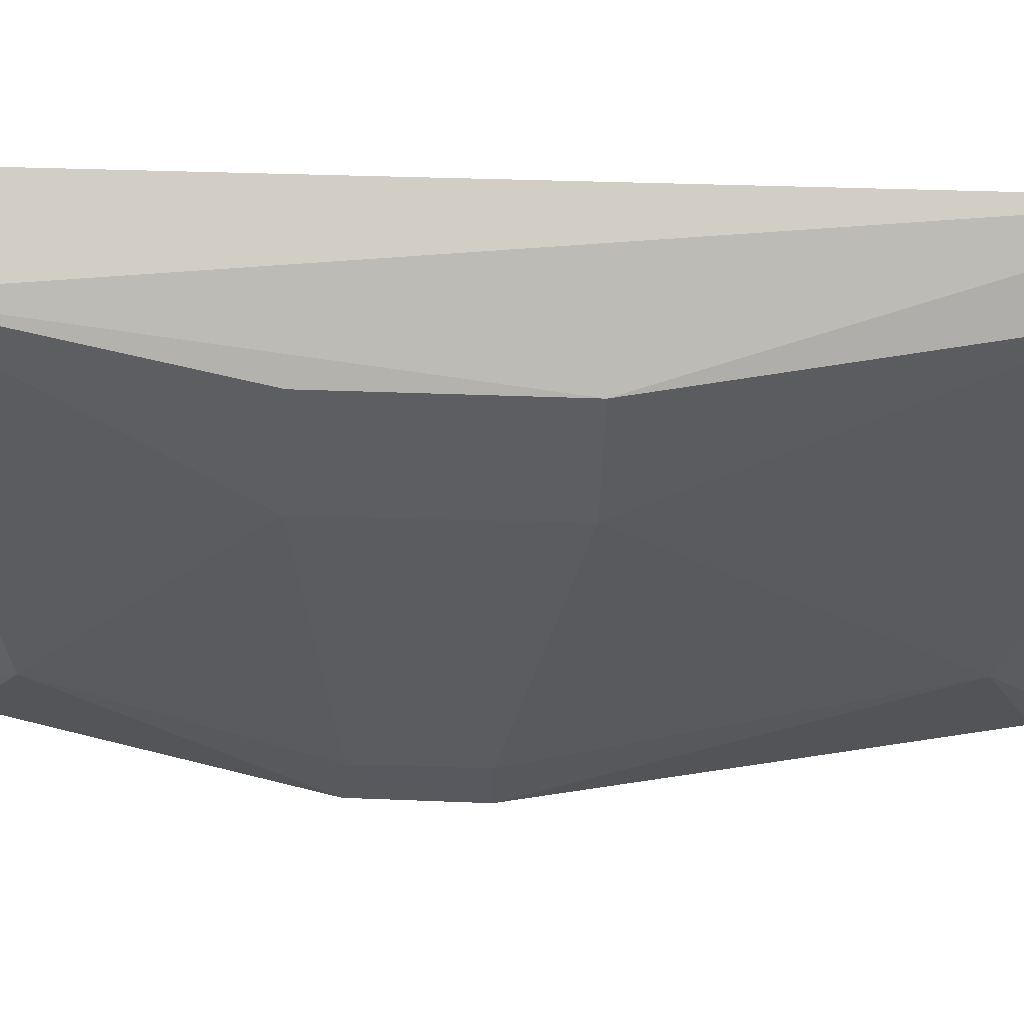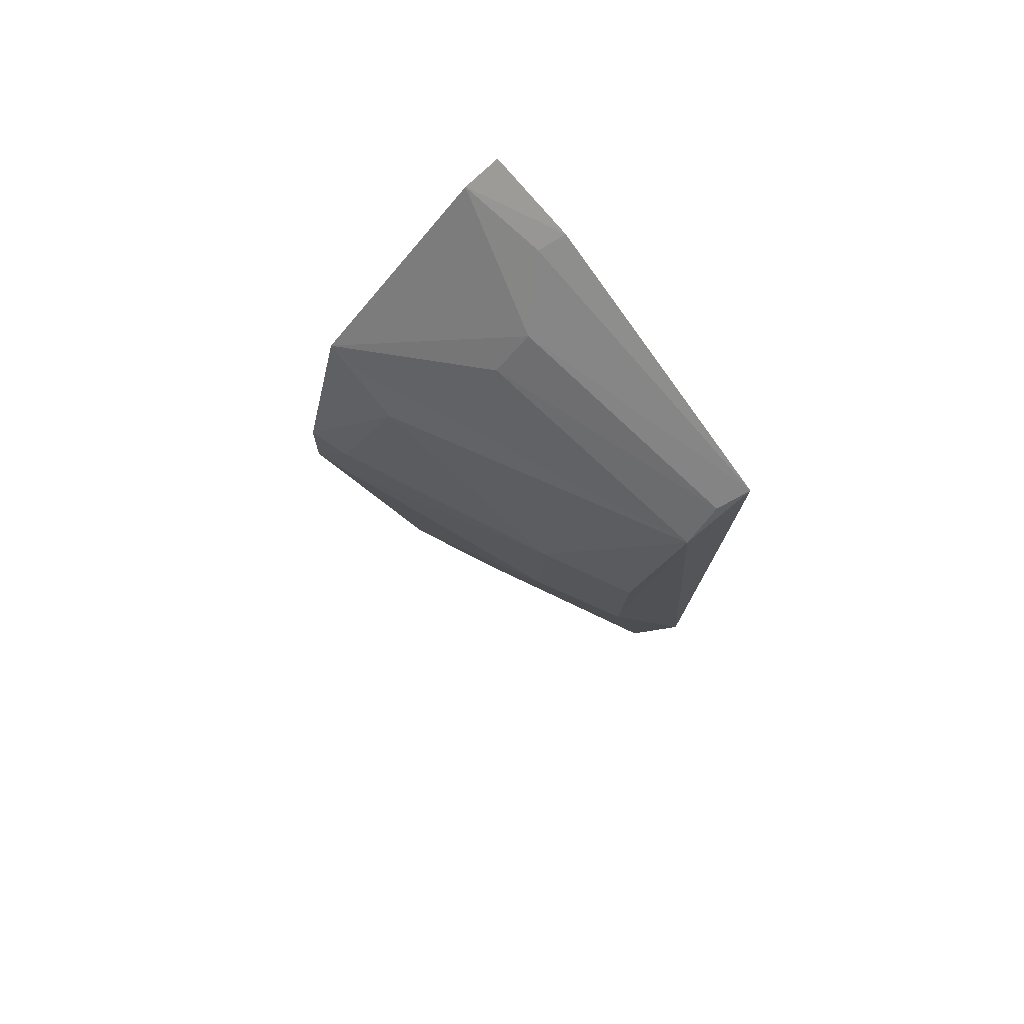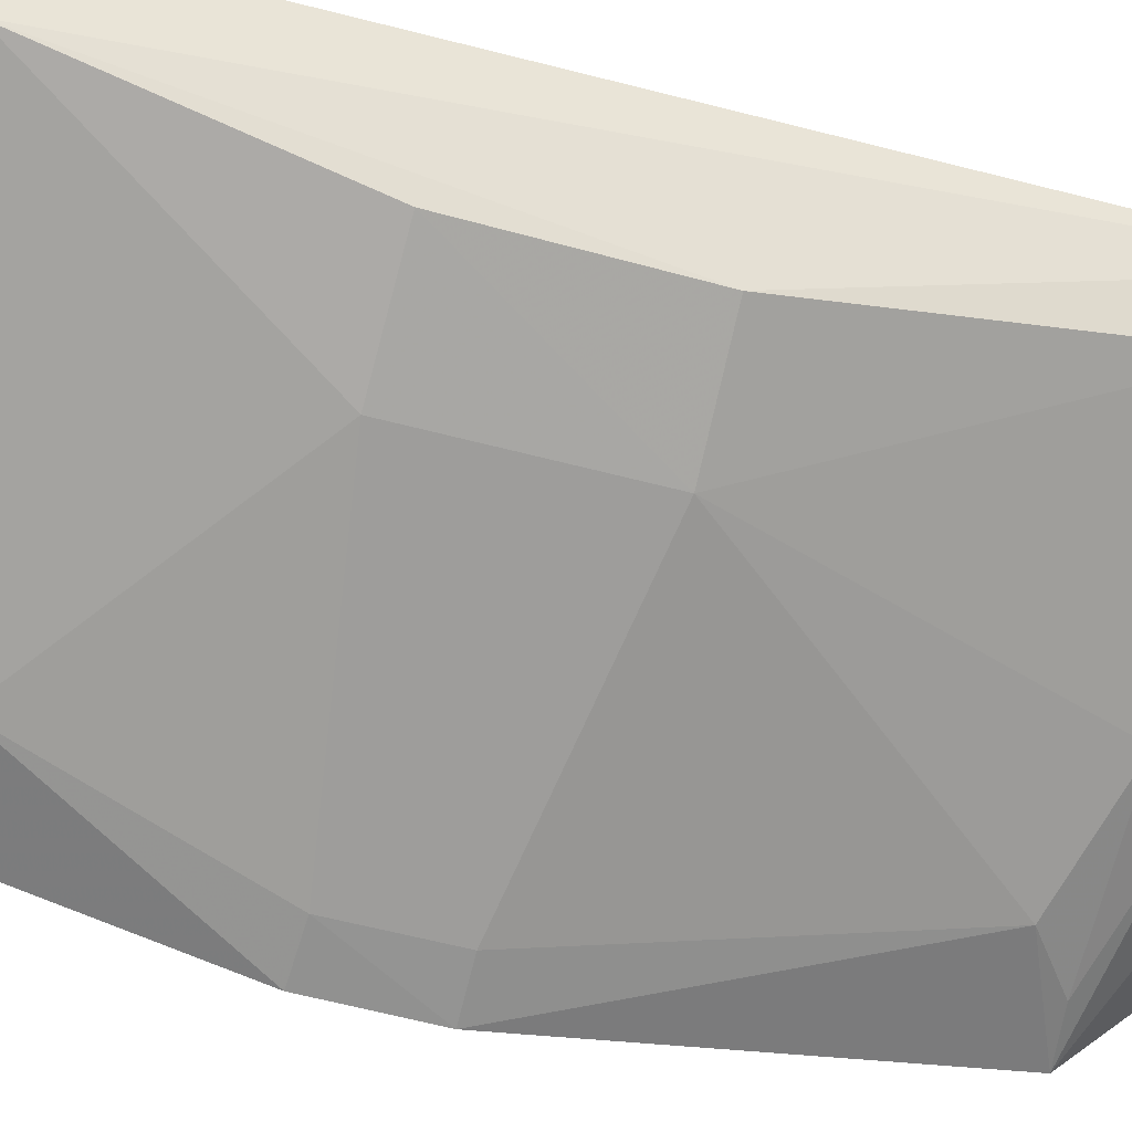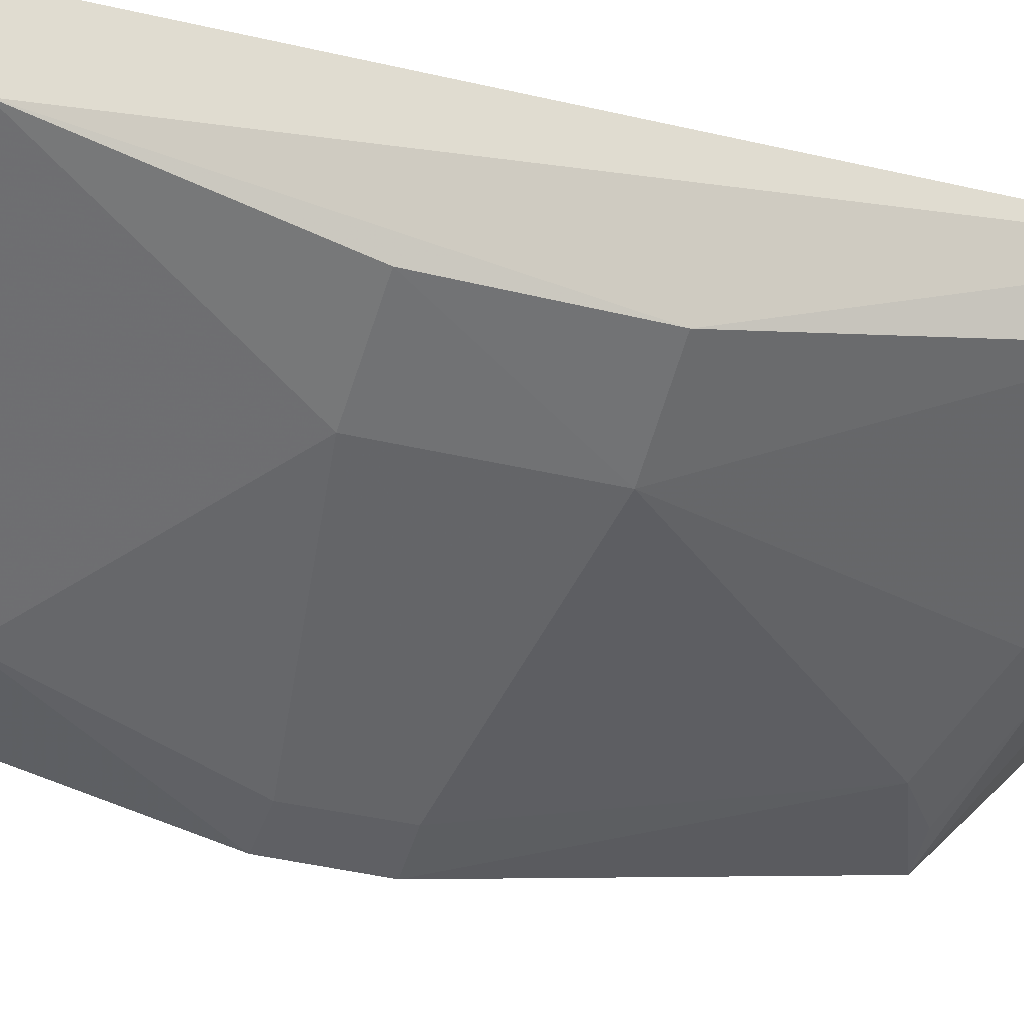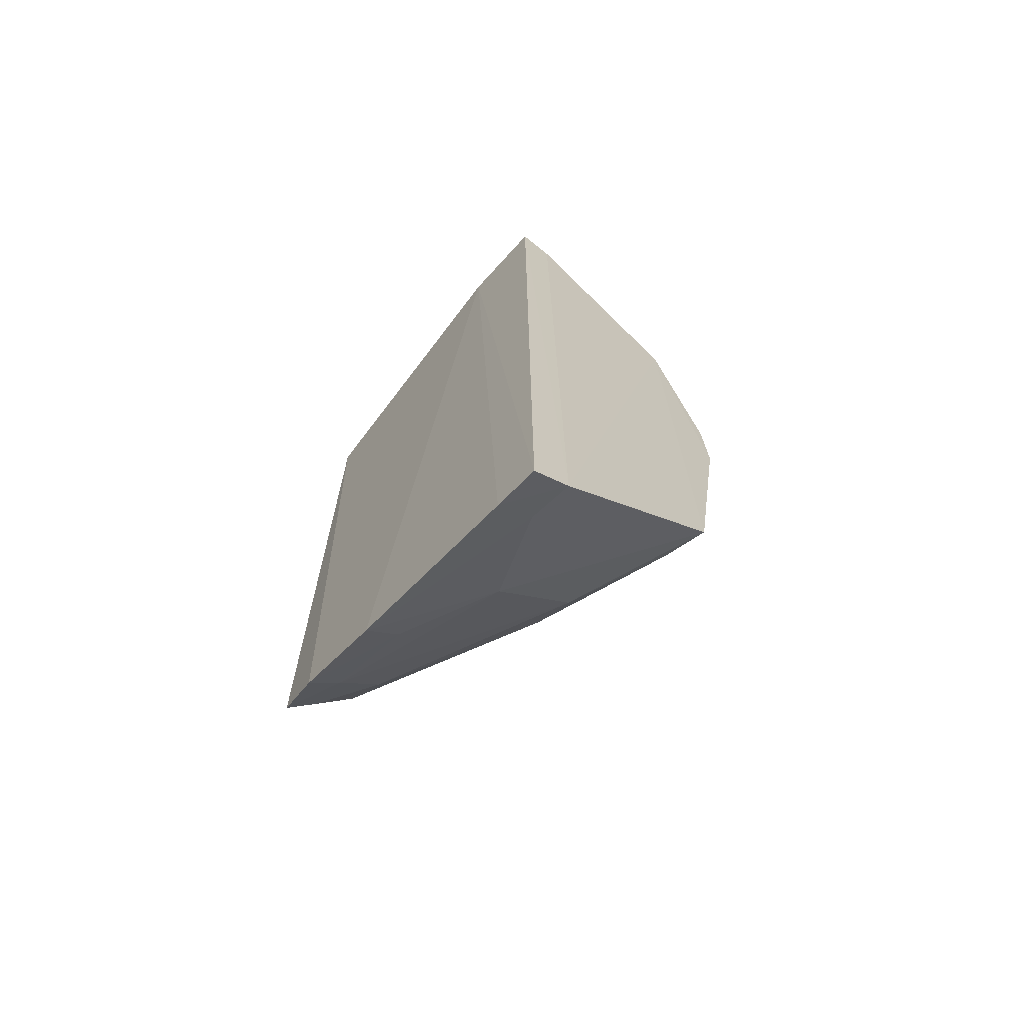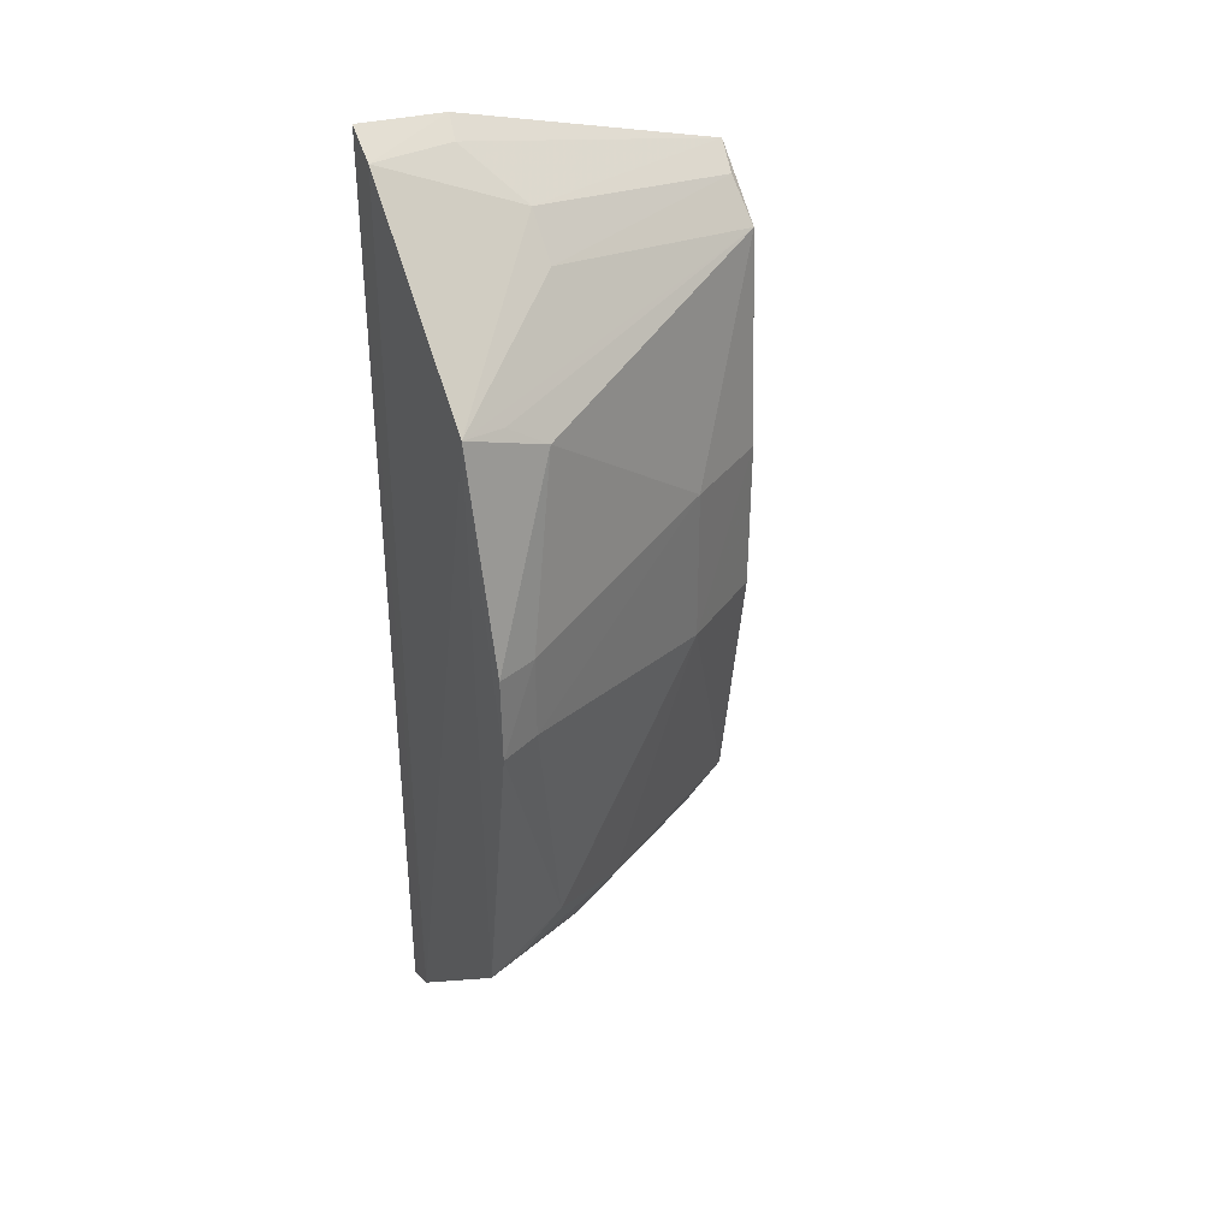
<metadata>
{"format":"obj","ext":"obj","renderer":"f3d","projection":"perspective","resolution":1024,"background":"white","views":[{"elev":-10.8,"azim":86.3,"up":"+Y"},{"elev":77.2,"azim":52.2,"up":"+Z"},{"elev":-47.6,"azim":73.4,"up":"+Y"},{"elev":-28.9,"azim":70.4,"up":"+Y"},{"elev":-69.9,"azim":-129.0,"up":"+Z"},{"elev":36.6,"azim":-30.2,"up":"+Z"}]}
</metadata>
<code>
v 0.1391 -0.4532 0.01348
v 0.2613 -0.371 -0.1303
v 0.2596 -0.3897 0.09207
v 0.1427 -0.3722 0.1439
v 0.1422 -0.3723 -0.1713
v 0.2609 -0.3691 0.1118
v 0.139 -0.437 0.08193
v 0.2532 -0.4033 -0.02523
v 0.1395 -0.4387 -0.1138
v 0.1721 -0.3699 0.1399
v 0.2153 -0.3691 -0.1547
v 0.1662 -0.4351 0.07123
v 0.1411 -0.3837 -0.1659
v 0.2256 -0.4173 0.02534
v 0.1391 -0.454 -0.0141
v 0.2544 -0.3894 -0.1108
v 0.1417 -0.3834 0.1373
v 0.245 -0.3688 -0.142
v 0.1569 -0.3714 -0.1692
v 0.1535 -0.4338 0.07978
v 0.1833 -0.3929 -0.1489
v 0.2539 -0.4026 0.02523
v 0.1525 -0.4488 0.01314
v 0.1673 -0.434 -0.1012
v 0.2254 -0.4179 -0.02619
v 0.1845 -0.3931 0.1188
v 0.2126 -0.3784 -0.1491
v 0.1813 -0.4185 -0.1228
v 0.1551 -0.3822 -0.164
v 0.1524 -0.4493 -0.01362
v 0.196 -0.4188 -0.1113
v 0.1839 -0.4048 0.106
v 0.2583 -0.3789 0.105
v 0.1697 -0.3781 0.1351
v 0.2401 -0.39 -0.1229
v 0.1531 -0.4352 -0.112
v 0.2567 -0.3784 -0.1252
v 0.2413 -0.3771 -0.1367
f 6 3 2
f 8 2 3
f 10 5 4
f 11 10 6
f 12 7 1
f 13 4 5
f 13 9 7
f 14 3 12
f 15 1 7
f 15 7 9
f 16 2 8
f 17 10 4
f 17 13 7
f 17 4 13
f 18 11 6
f 18 6 2
f 19 5 10
f 19 10 11
f 19 13 5
f 20 12 3
f 20 3 7
f 20 7 12
f 21 9 13
f 22 8 3
f 22 3 14
f 23 14 12
f 23 12 1
f 23 1 15
f 24 15 9
f 25 22 14
f 25 8 22
f 25 16 8
f 26 17 7
f 27 21 11
f 27 11 18
f 28 9 21
f 29 19 11
f 29 11 21
f 29 21 13
f 29 13 19
f 30 23 15
f 30 15 24
f 30 24 25
f 30 25 14
f 30 14 23
f 31 25 24
f 31 16 25
f 32 26 7
f 32 7 3
f 33 3 6
f 33 6 26
f 33 32 3
f 33 26 32
f 34 26 6
f 34 6 10
f 34 10 17
f 34 17 26
f 35 31 28
f 35 16 31
f 36 31 24
f 36 24 9
f 36 9 28
f 36 28 31
f 37 2 16
f 37 16 35
f 38 18 2
f 38 37 35
f 38 2 37
f 38 27 18
f 38 21 27
f 38 35 28
f 38 28 21

</code>
